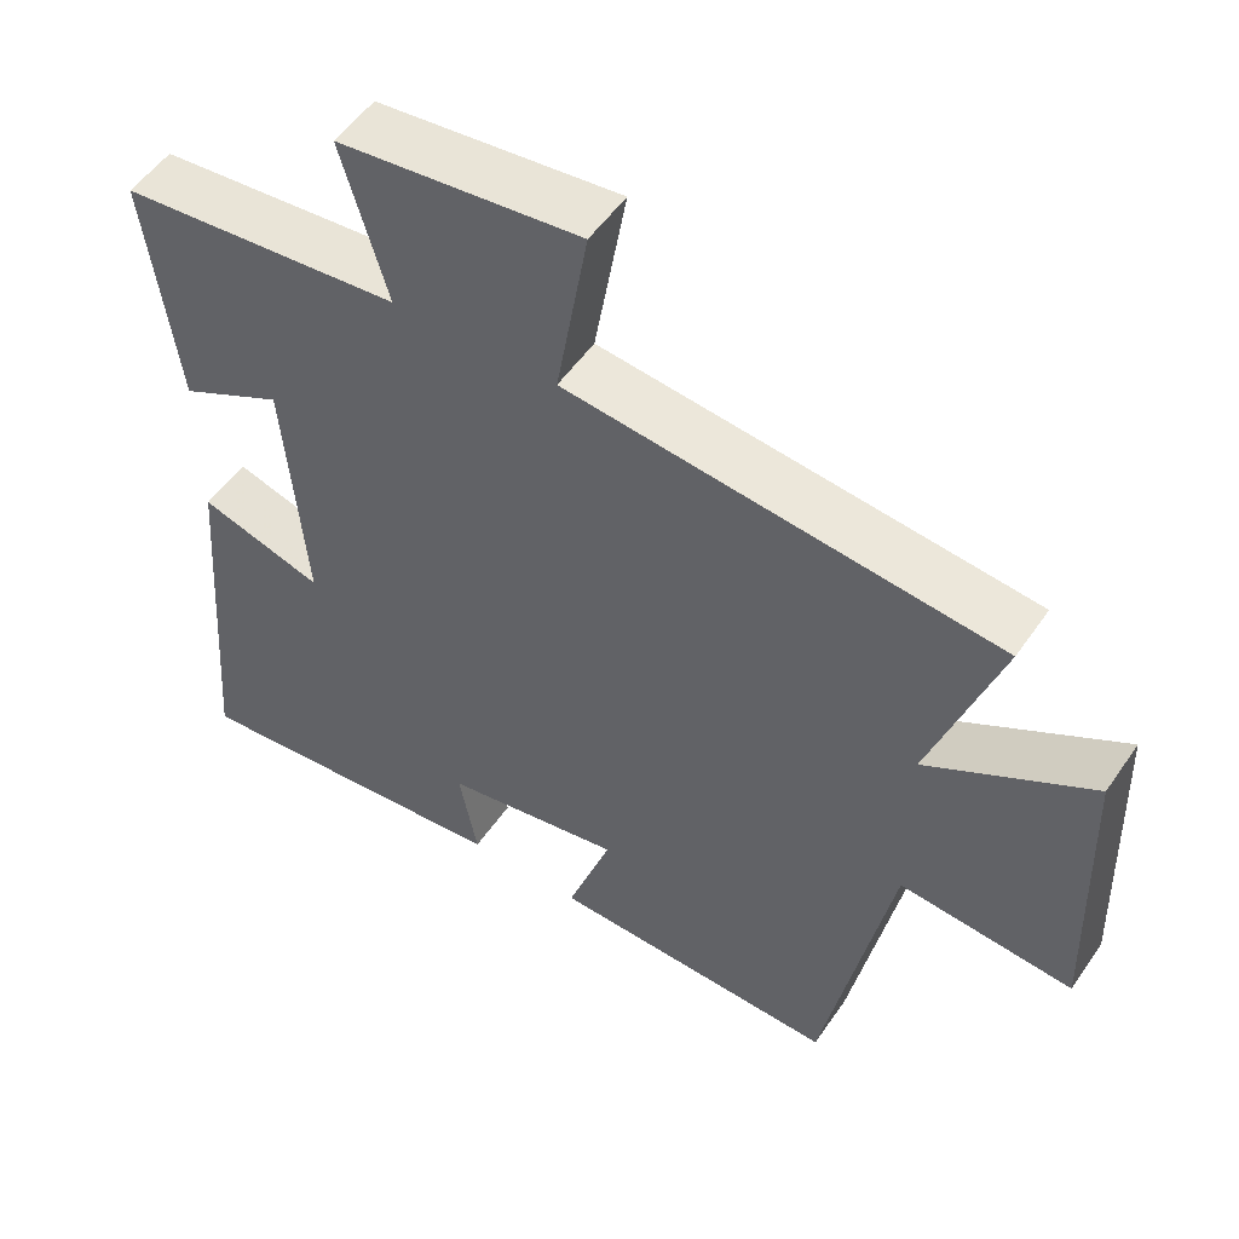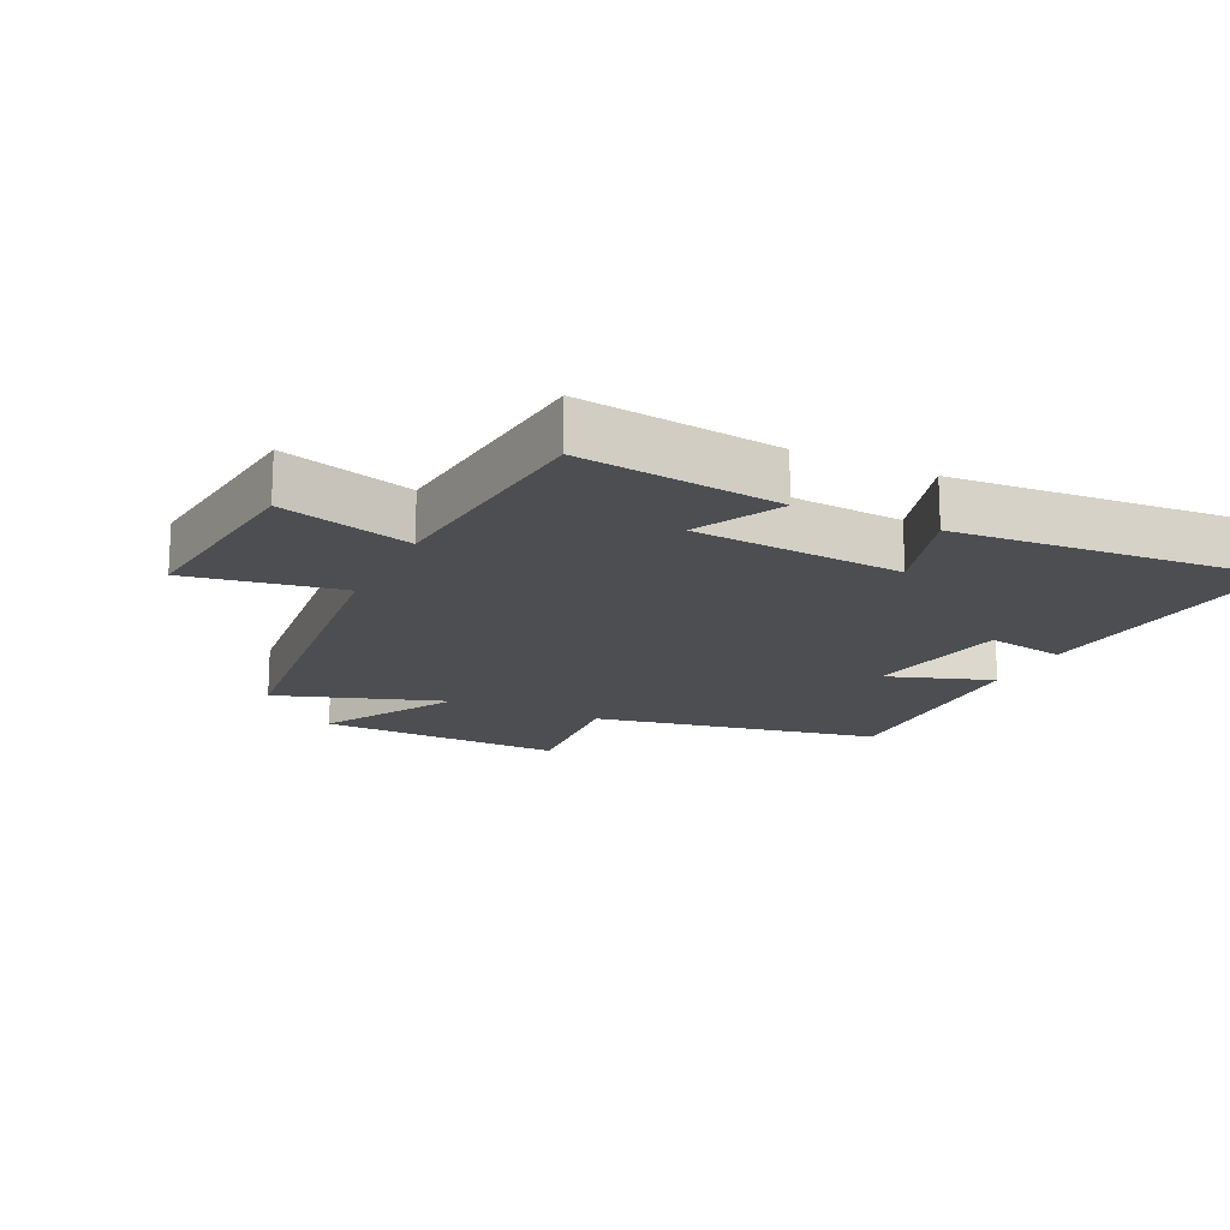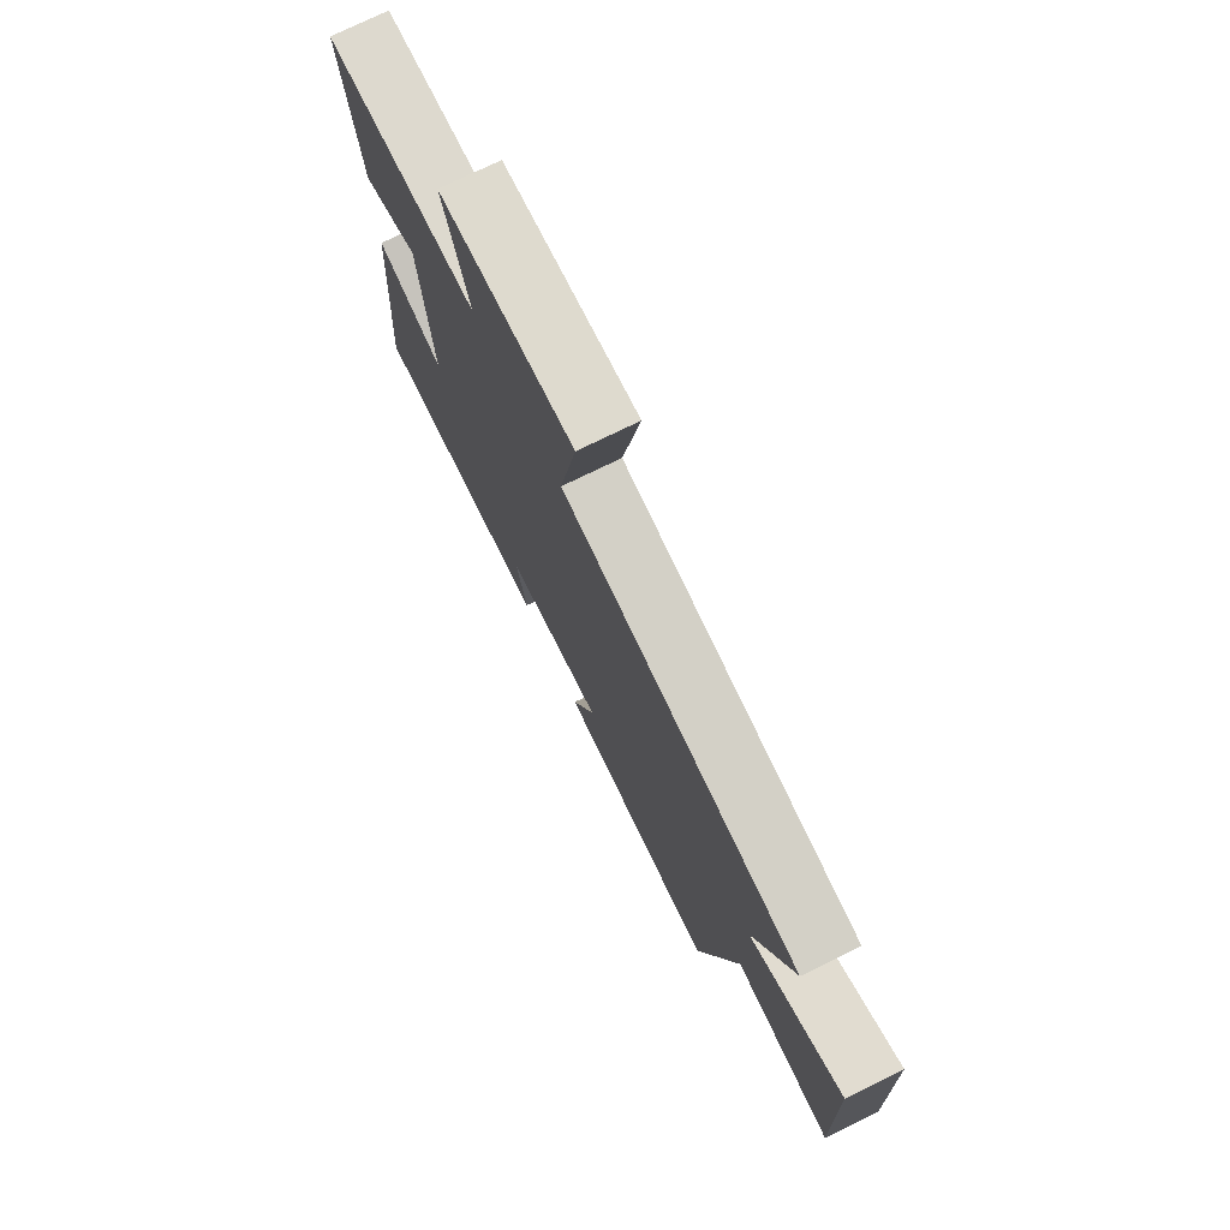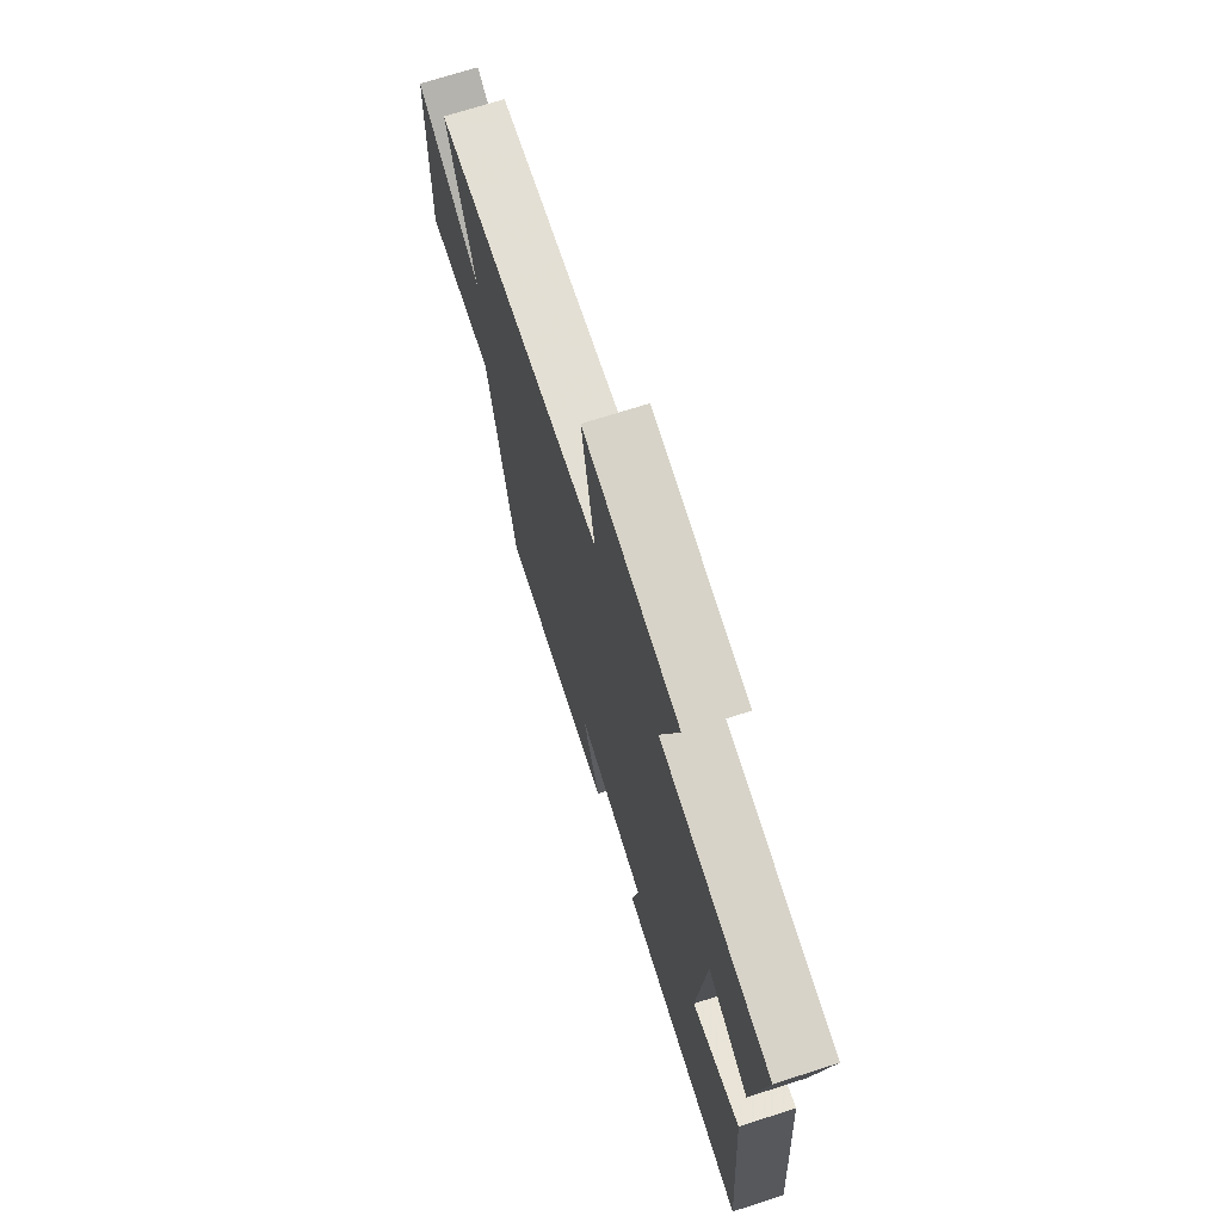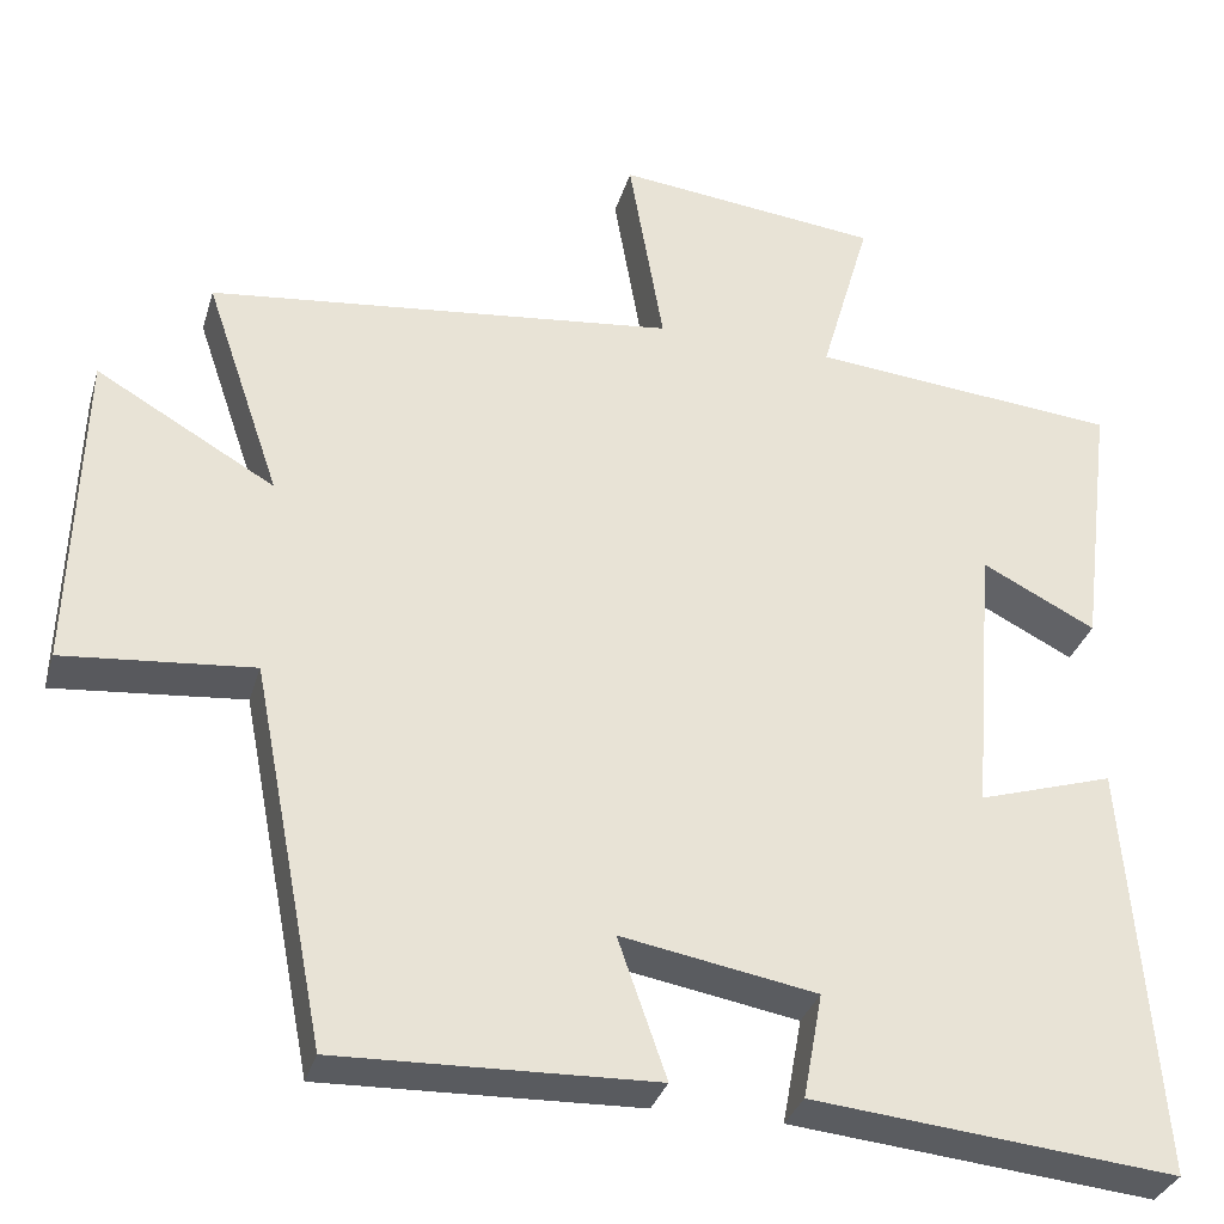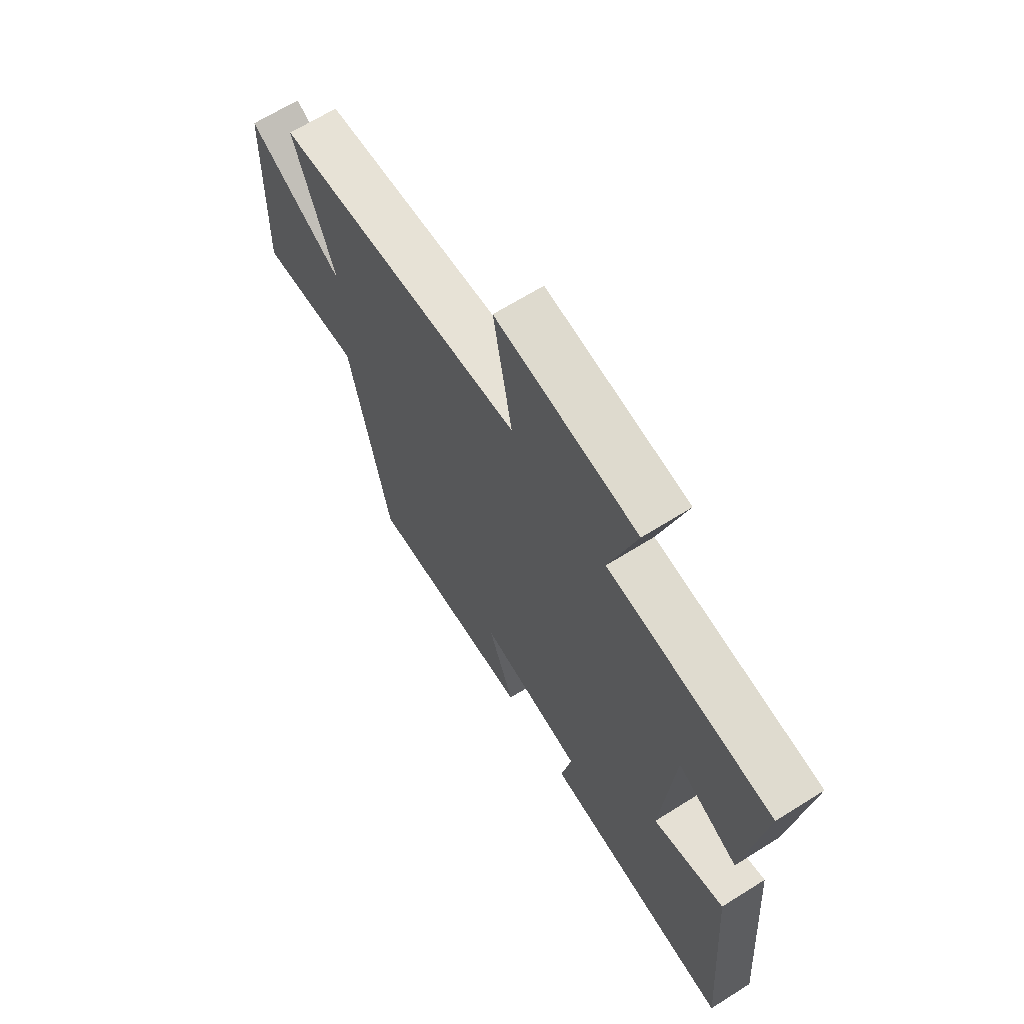
<metadata>
{"format":"obj","ext":"obj","renderer":"f3d","projection":"perspective","resolution":1024,"background":"white","views":[{"elev":52.7,"azim":-146.4,"up":"+Z"},{"elev":-16.9,"azim":64.2,"up":"+Y"},{"elev":75.7,"azim":-116.0,"up":"+Z"},{"elev":71.6,"azim":72.3,"up":"+Z"},{"elev":-32.7,"azim":-15.6,"up":"+Z"},{"elev":66.5,"azim":57.8,"up":"+Z"}]}
</metadata>
<code>
v 0.538 0.07 -0.541
v 0.11 0.07 -0.5
v 0.133 0.07 -0.376
v -0.097 0.07 -0.336
v -0.04 0.07 -0.5
v -0.413 0.07 -0.513
v -0.5 0.07 -0.066
v -0.723 0.07 -0.087
v -0.711 0.07 0.297
v -0.5 0.07 0.176
v -0.589 0.07 0.437
v -0.037 0.07 0.5
v -0.078 0.07 0.738
v 0.234 0.07 0.704
v 0.175 0.07 0.5
v 0.539 0.07 0.467
v 0.5 0.07 0.156
v 0.366 0.07 0.224
v 0.34 0.07 -0.102
v 0.5 0.07 -0.052
v 0.538 0 -0.541
v 0.11 0 -0.5
v 0.133 0 -0.376
v -0.097 0 -0.336
v -0.04 0 -0.5
v -0.413 0 -0.513
v -0.5 0 -0.066
v -0.723 0 -0.087
v -0.711 0 0.297
v -0.5 0 0.176
v -0.589 0 0.437
v -0.037 0 0.5
v -0.078 0 0.738
v 0.234 0 0.704
v 0.175 0 0.5
v 0.539 0 0.467
v 0.5 0 0.156
v 0.366 0 0.224
v 0.34 0 -0.102
v 0.5 0 -0.052
f 1 2 3
f 20 1 3
f 19 20 3
f 18 19 3 4
f 15 16 17 18
f 15 18 4
f 12 13 14 15
f 12 15 4
f 11 12 4
f 10 11 4
f 7 8 9 10
f 6 7 10
f 5 6 10
f 4 5 10
f 23 22 21
f 23 21 40
f 23 40 39
f 24 23 39 38
f 38 37 36 35
f 24 38 35
f 35 34 33 32
f 24 35 32
f 24 32 31
f 24 31 30
f 30 29 28 27
f 30 27 26
f 30 26 25
f 30 25 24
f 1 21 22 2
f 2 22 23 3
f 3 23 24 4
f 4 24 25 5
f 5 25 26 6
f 6 26 27 7
f 7 27 28 8
f 8 28 29 9
f 9 29 30 10
f 10 30 31 11
f 11 31 32 12
f 12 32 33 13
f 13 33 34 14
f 14 34 35 15
f 15 35 36 16
f 16 36 37 17
f 17 37 38 18
f 18 38 39 19
f 19 39 40 20
f 20 40 21 1

</code>
